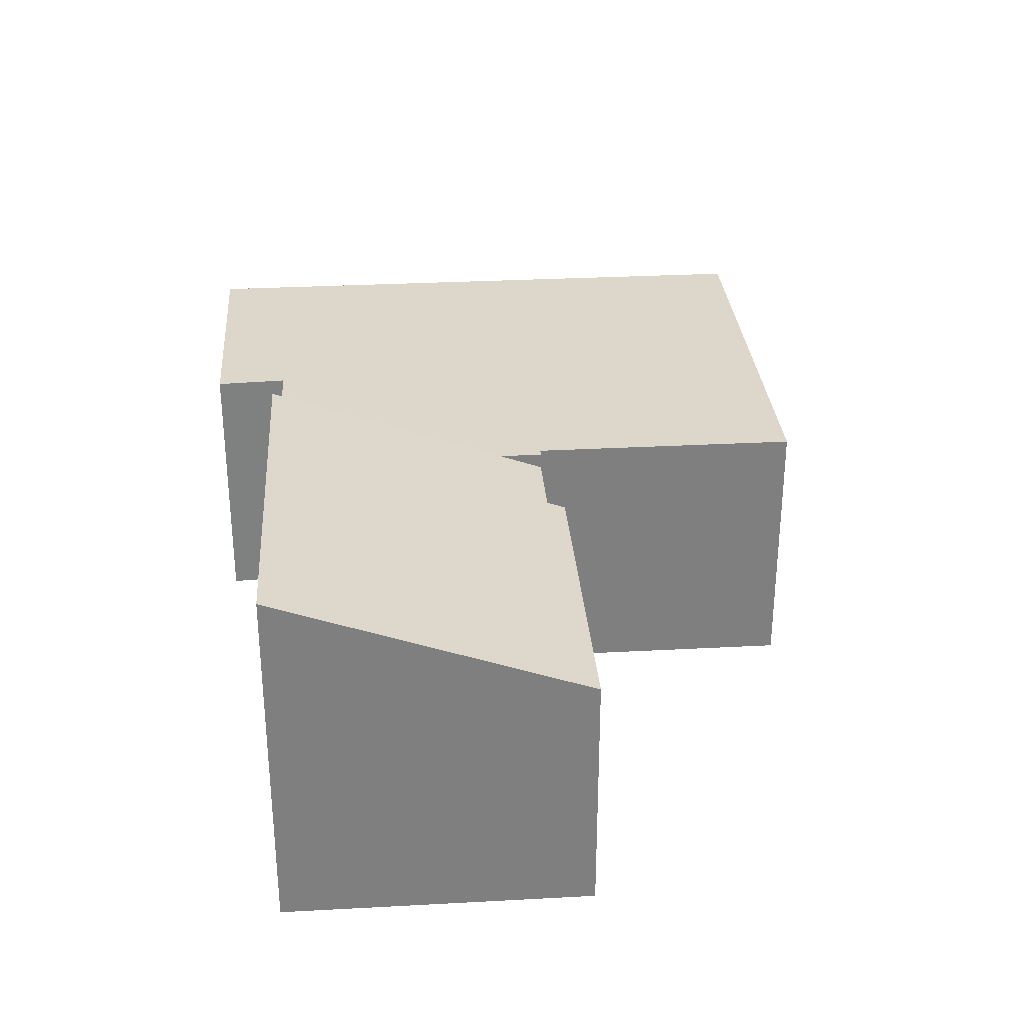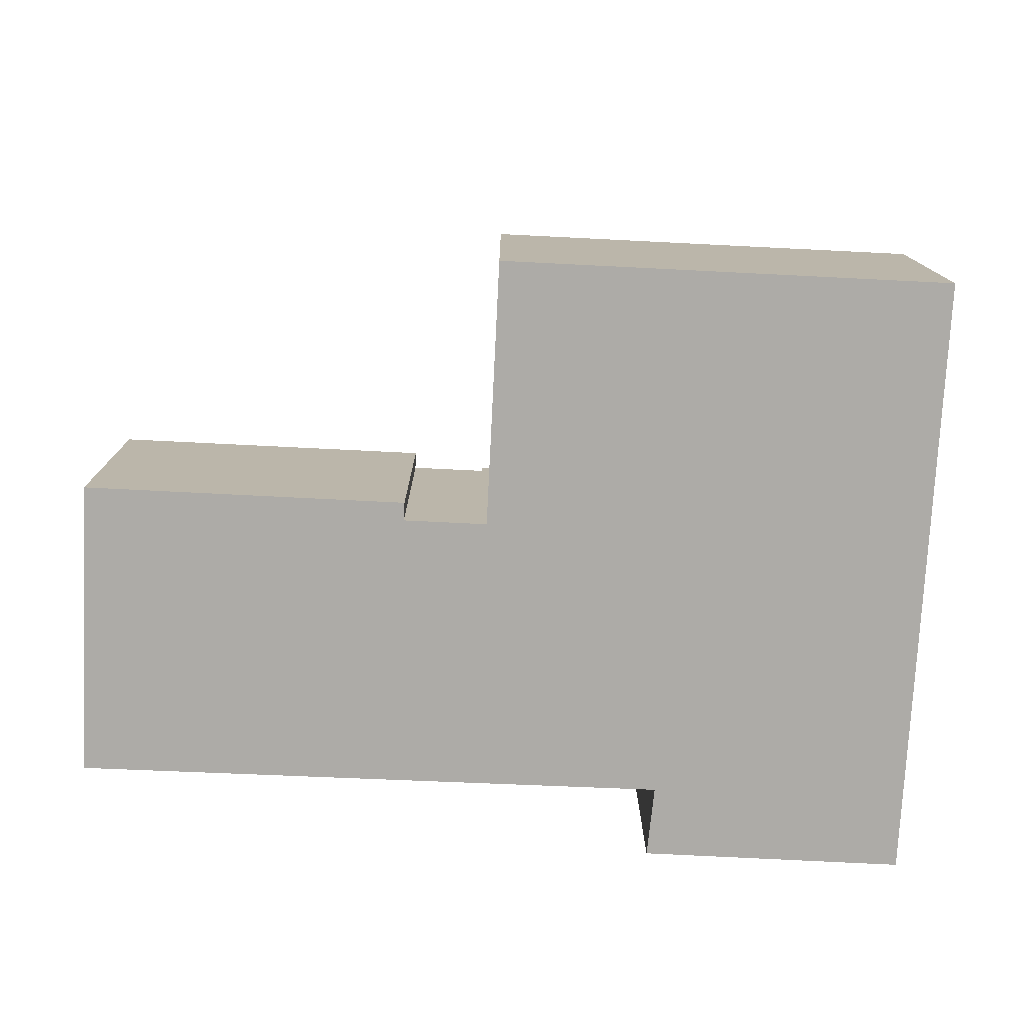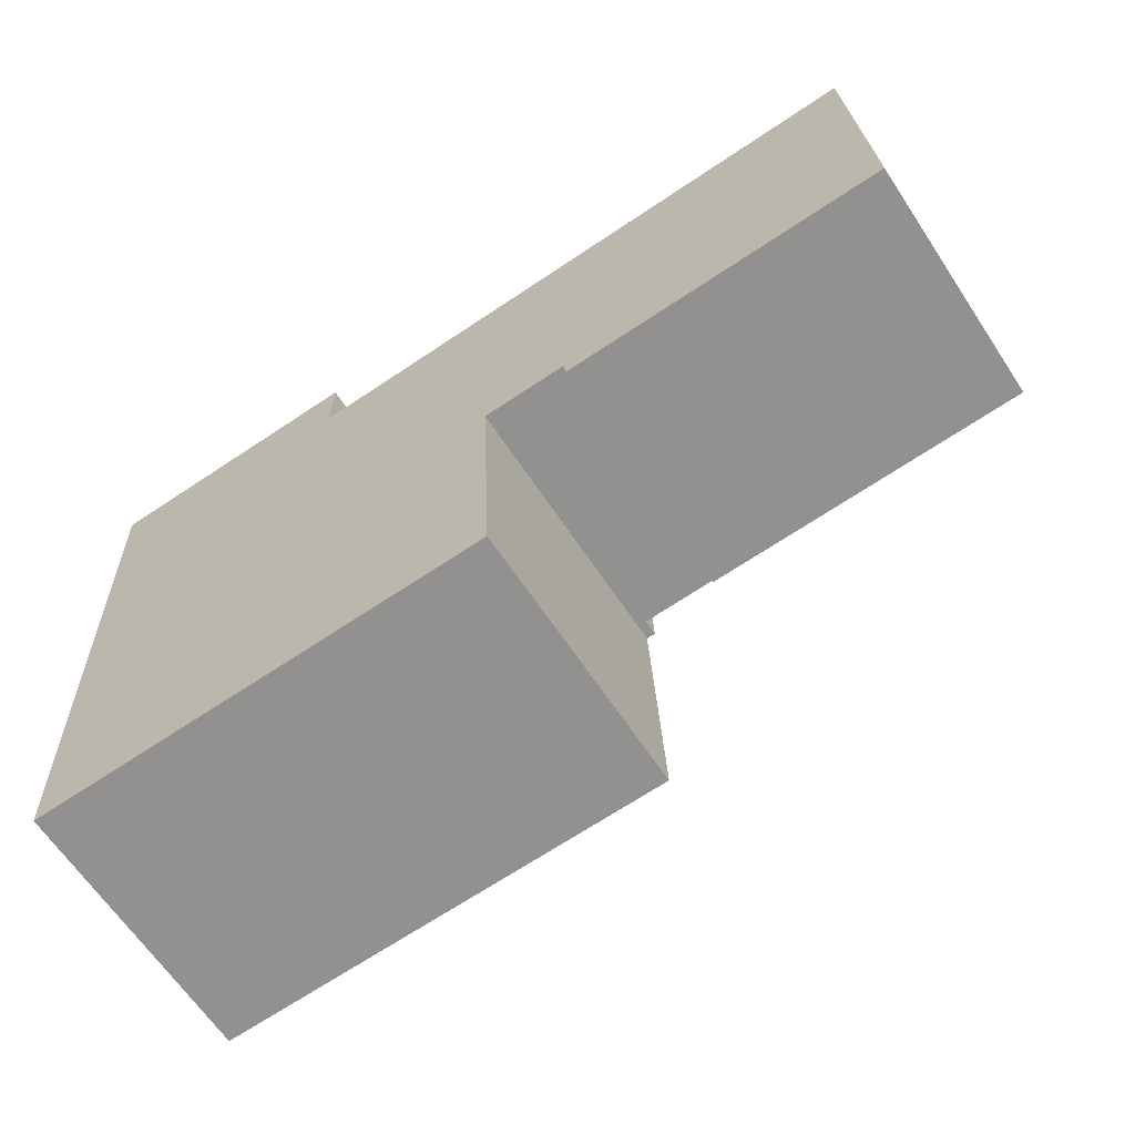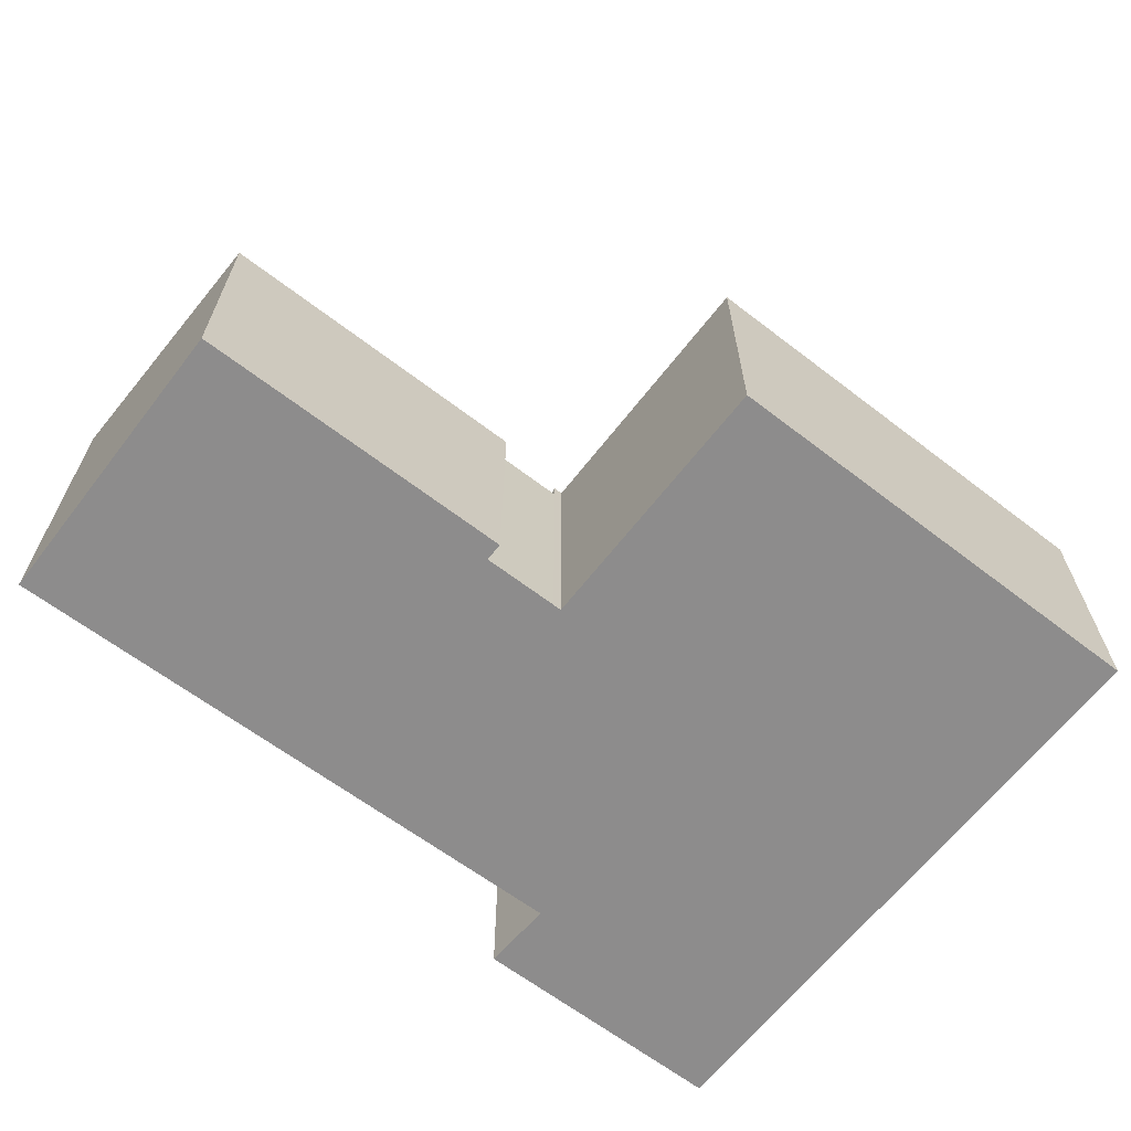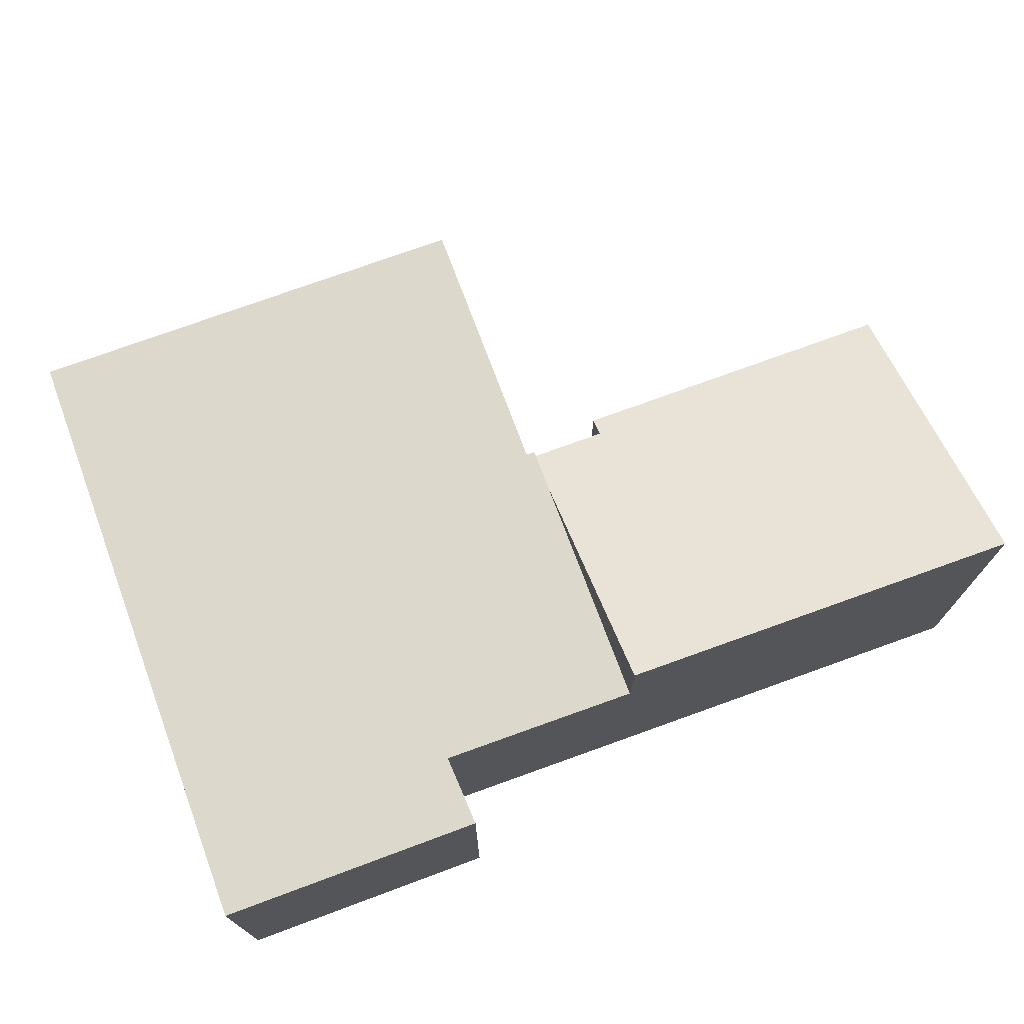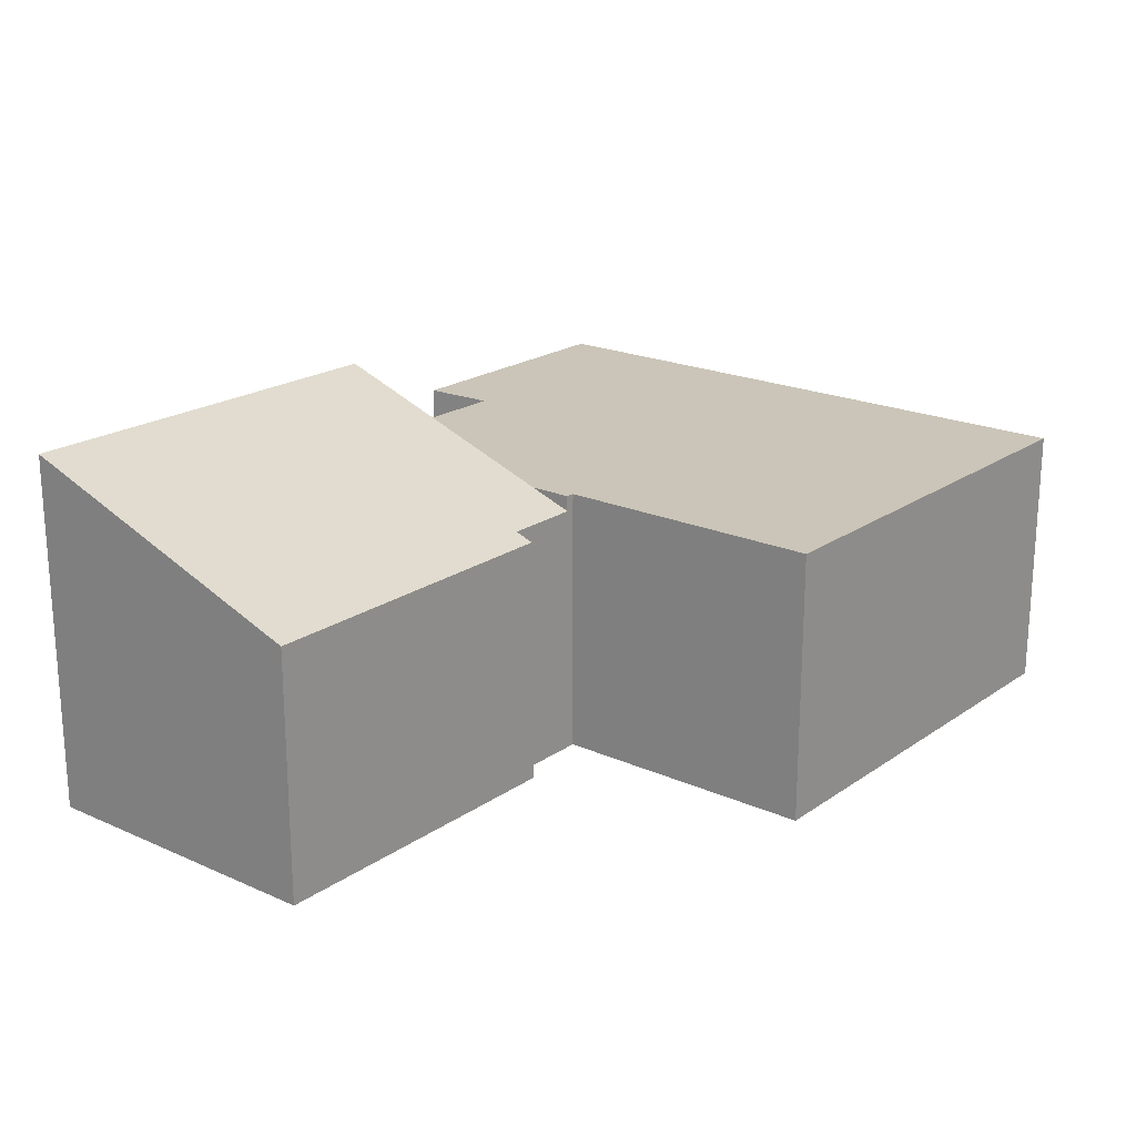
<metadata>
{"format":"obj","ext":"obj","renderer":"f3d","projection":"perspective","resolution":1024,"background":"white","views":[{"elev":30.5,"azim":83.0,"up":"+Y"},{"elev":-76.4,"azim":174.6,"up":"+Y"},{"elev":-64.4,"azim":33.5,"up":"+Z"},{"elev":-64.3,"azim":139.7,"up":"+Y"},{"elev":72.7,"azim":-22.9,"up":"+Y"},{"elev":20.5,"azim":126.4,"up":"+Y"}]}
</metadata>
<code>
v  5.492 3.092 -3.327
v  6.393 2.912 -3.788
v  5.514 2.914 -3.828
v  5.369 4.068 -0.576
v  10.17 2.829 -3.833
v  6.402 2.837 -4.001
v  10.01 4.073 -0.329
v  6.393 2.319e-16 -3.788
v  6.402 2.45e-16 -4.001
v  5.369 3.527e-17 -0.576
v  5.514 2.344e-16 -3.828
v  5.492 2.037e-16 -3.327
v  10.17 2.347e-16 -3.833
v  10.01 2.015e-17 -0.329
v  3.068 3.092 -0.699
v  5.369 3.092 -0.576
v  0 3.092 1.893e-16
v  3.075 3.092 0.137
v  0.197 3.092 -4.408
v  5.414 3.092 -3.832
v  5.514 3.092 -3.828
v  5.428 3.092 -4.143
v  5.553 3.092 -6.941
v  0.321 3.092 -7.175
v  5.553 4.25e-16 -6.941
v  5.428 2.537e-16 -4.143
v  5.414 2.346e-16 -3.832
v  3.075 -8.389e-18 0.137
v  3.068 4.28e-17 -0.699
v  0.321 4.393e-16 -7.175
v  0.197 2.699e-16 -4.408
v  0 0 0
g defaultobject
f 1 2 3
f 2 1 4
f 2 5 6
f 5 2 4
f 5 4 7
f 6 8 2
f 8 6 9
f 1 10 4
f 10 1 3
f 10 3 11
f 10 11 12
f 2 11 3
f 11 2 8
f 5 9 6
f 9 5 13
f 4 14 7
f 14 4 10
f 14 5 7
f 5 14 13
f 12 14 10
f 14 12 11
f 14 11 8
f 14 8 9
f 14 9 13
f 1 15 16
f 15 17 18
f 17 15 19
f 19 15 1
f 19 1 20
f 20 1 21
f 19 20 22
f 19 22 23
f 19 23 24
f 22 25 23
f 25 22 20
f 25 20 26
f 26 20 27
f 28 15 18
f 15 28 29
f 10 1 16
f 1 10 21
f 21 10 11
f 11 10 12
f 25 24 23
f 24 25 30
f 11 20 21
f 20 11 27
f 30 19 24
f 19 30 17
f 17 30 31
f 17 31 32
f 32 18 17
f 18 32 28
f 29 16 15
f 16 29 10
f 10 29 12
f 25 31 30
f 31 25 26
f 31 26 32
f 32 26 27
f 32 27 11
f 32 11 12
f 32 12 29
f 32 29 28

</code>
